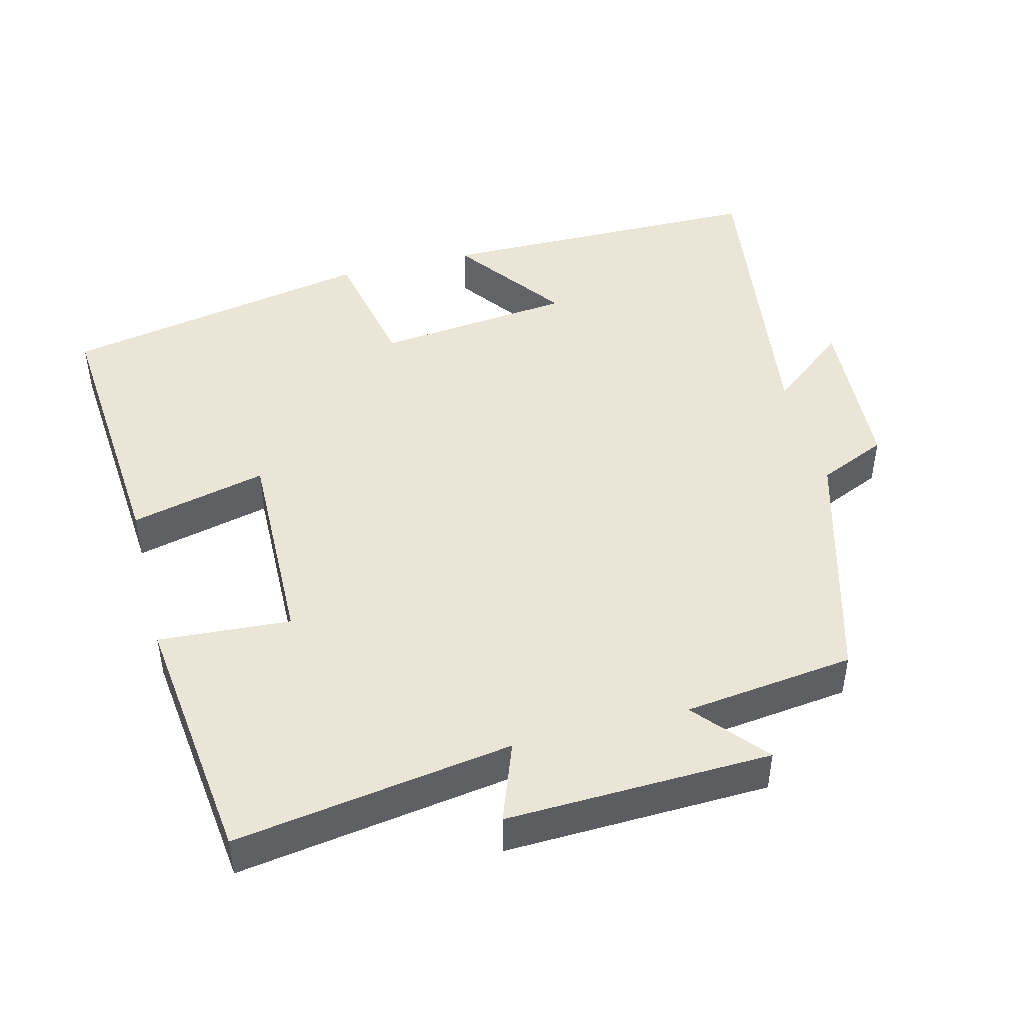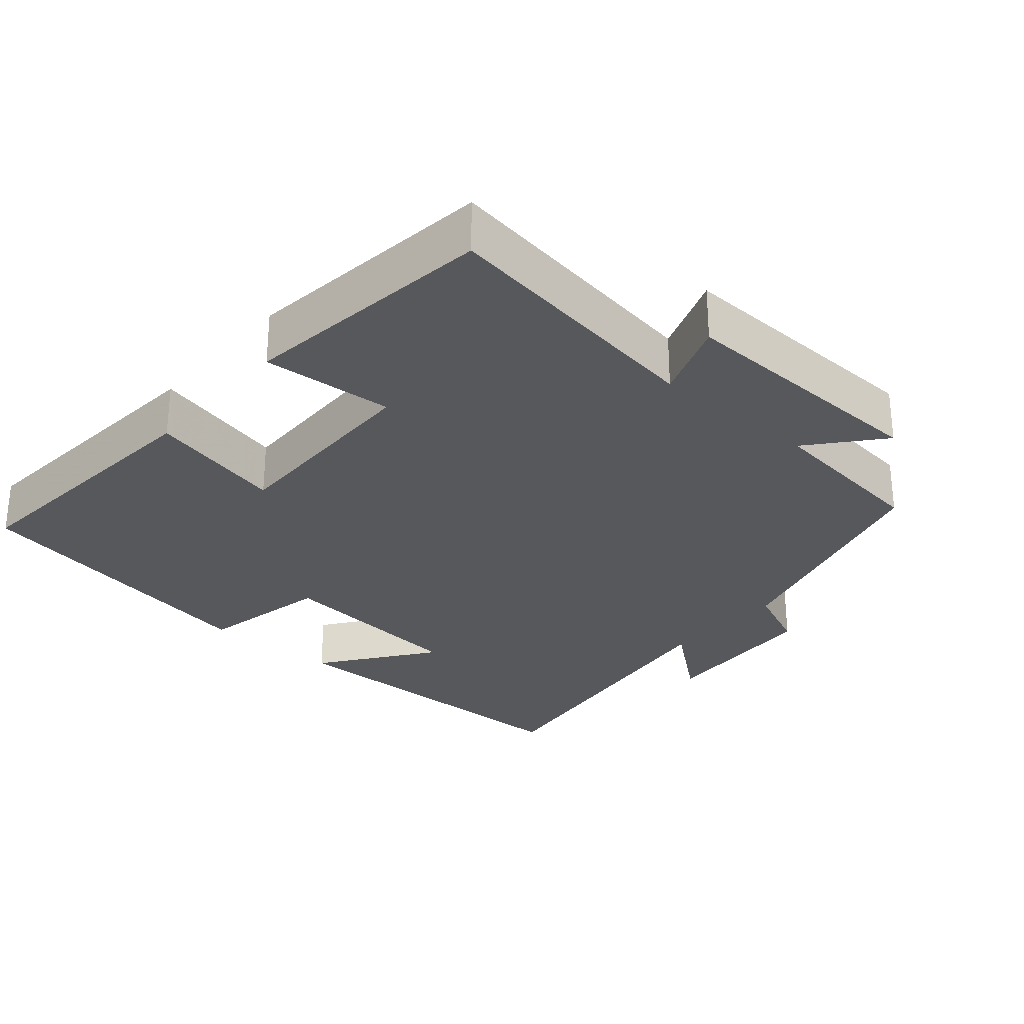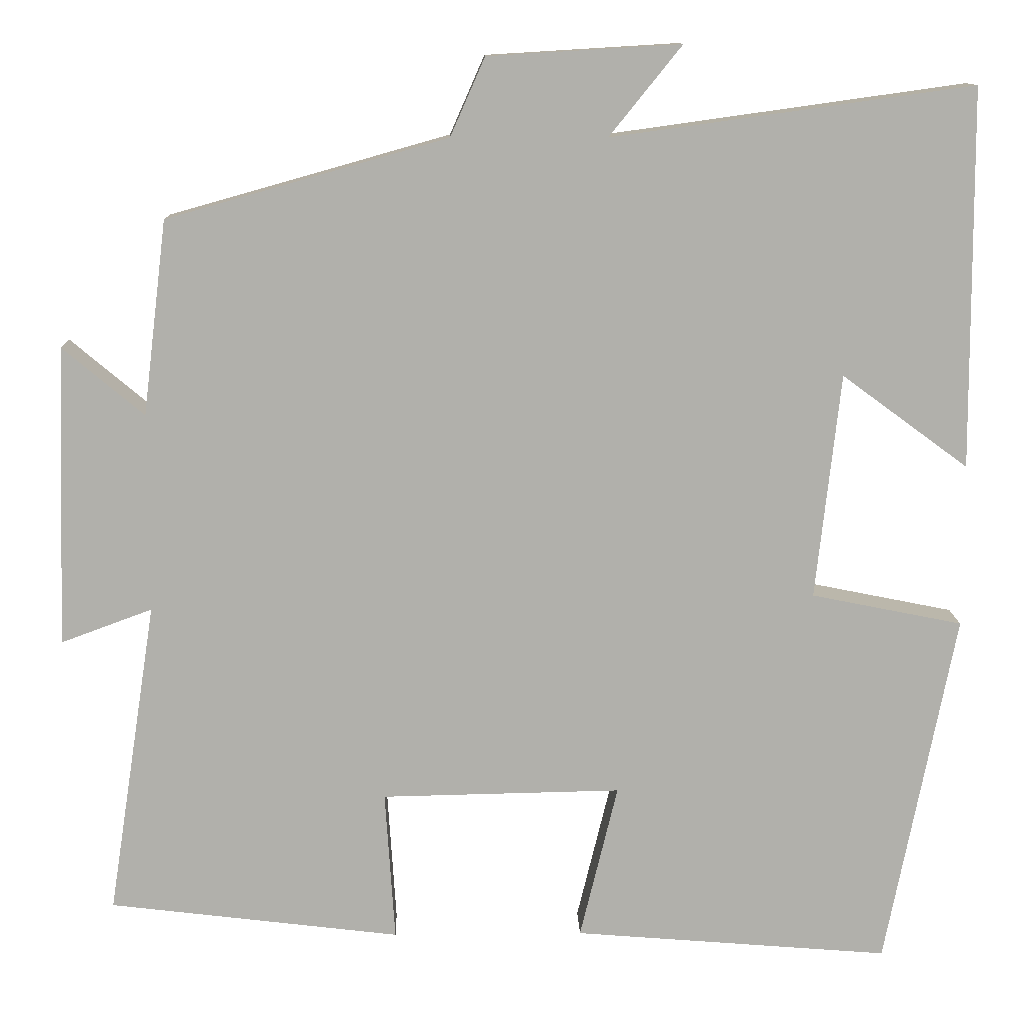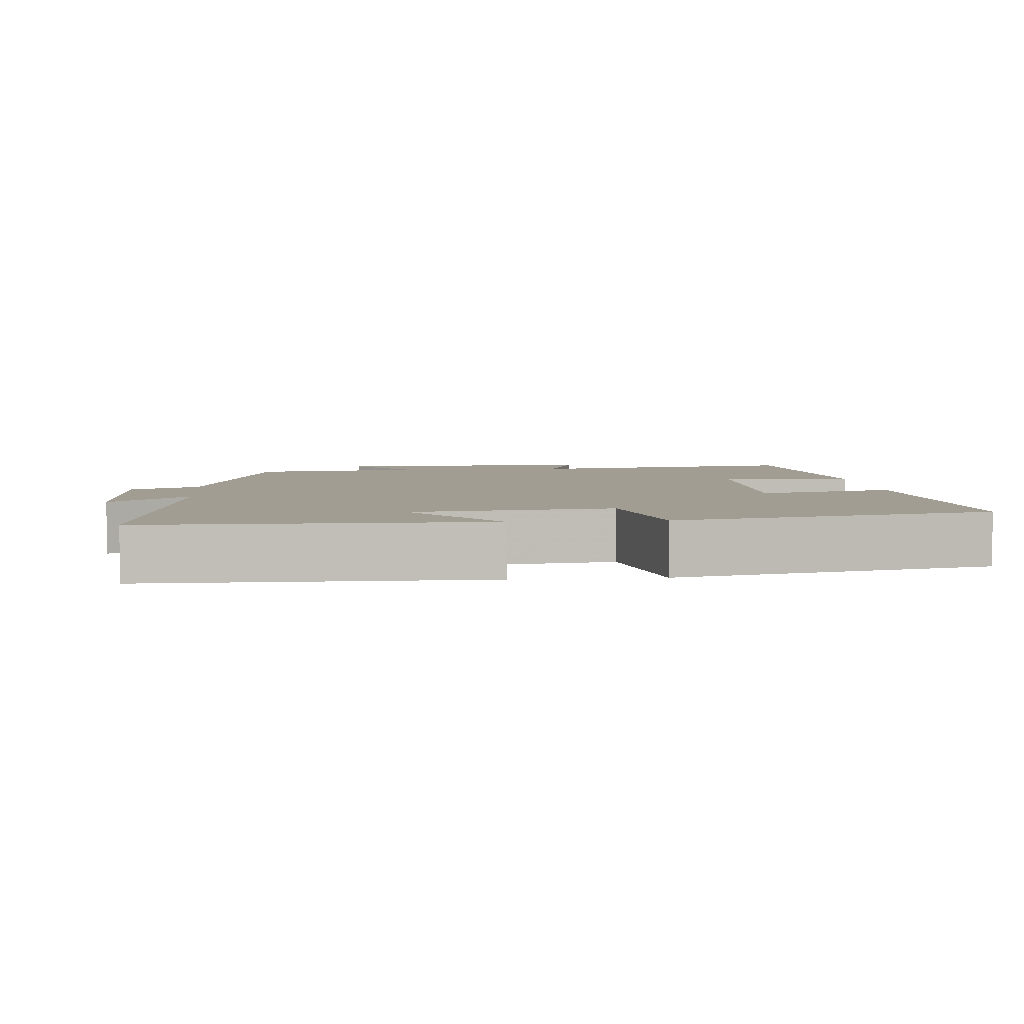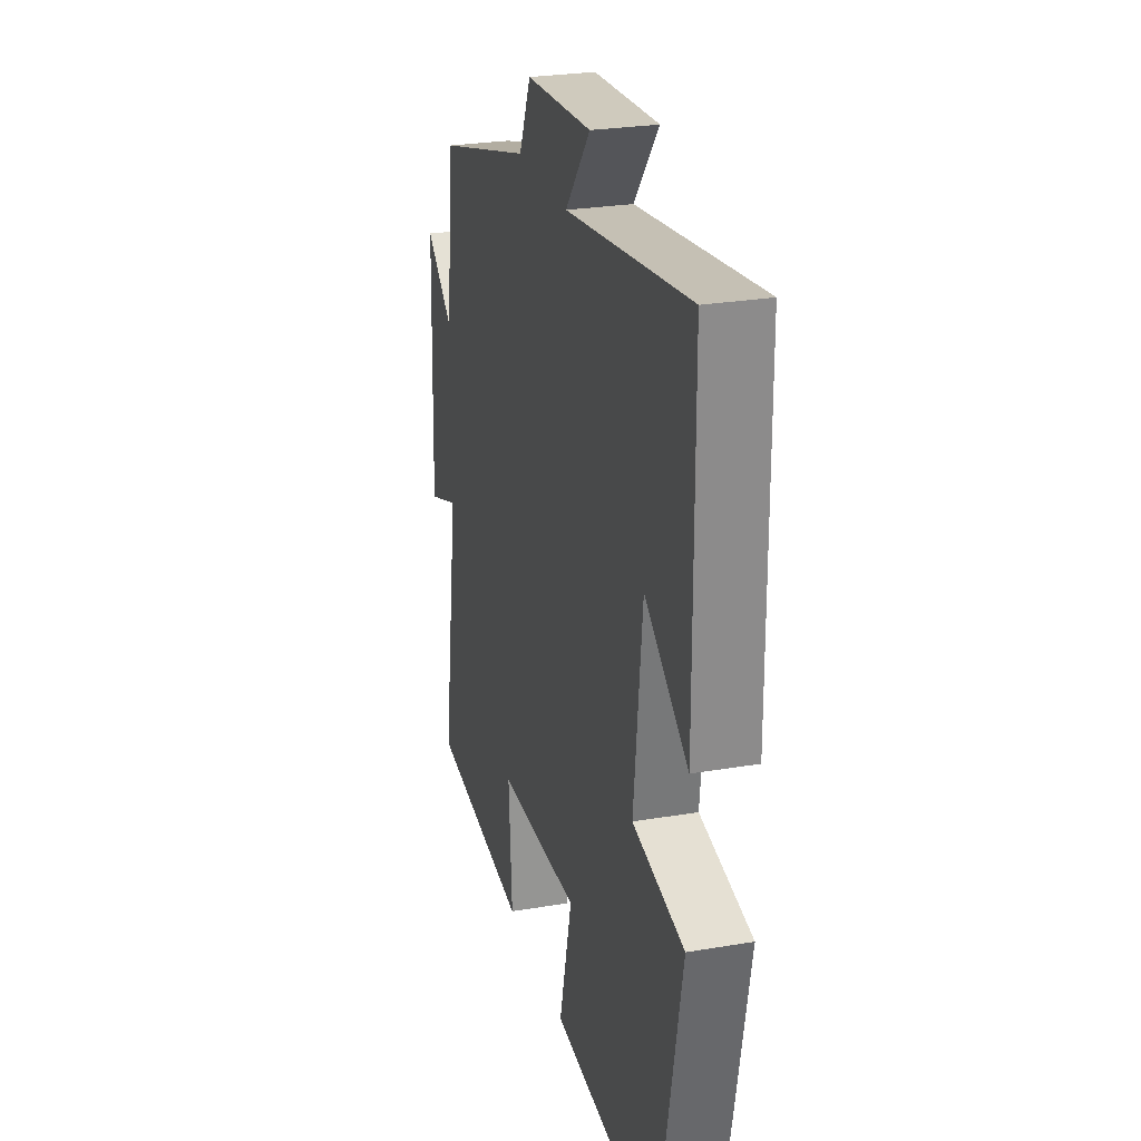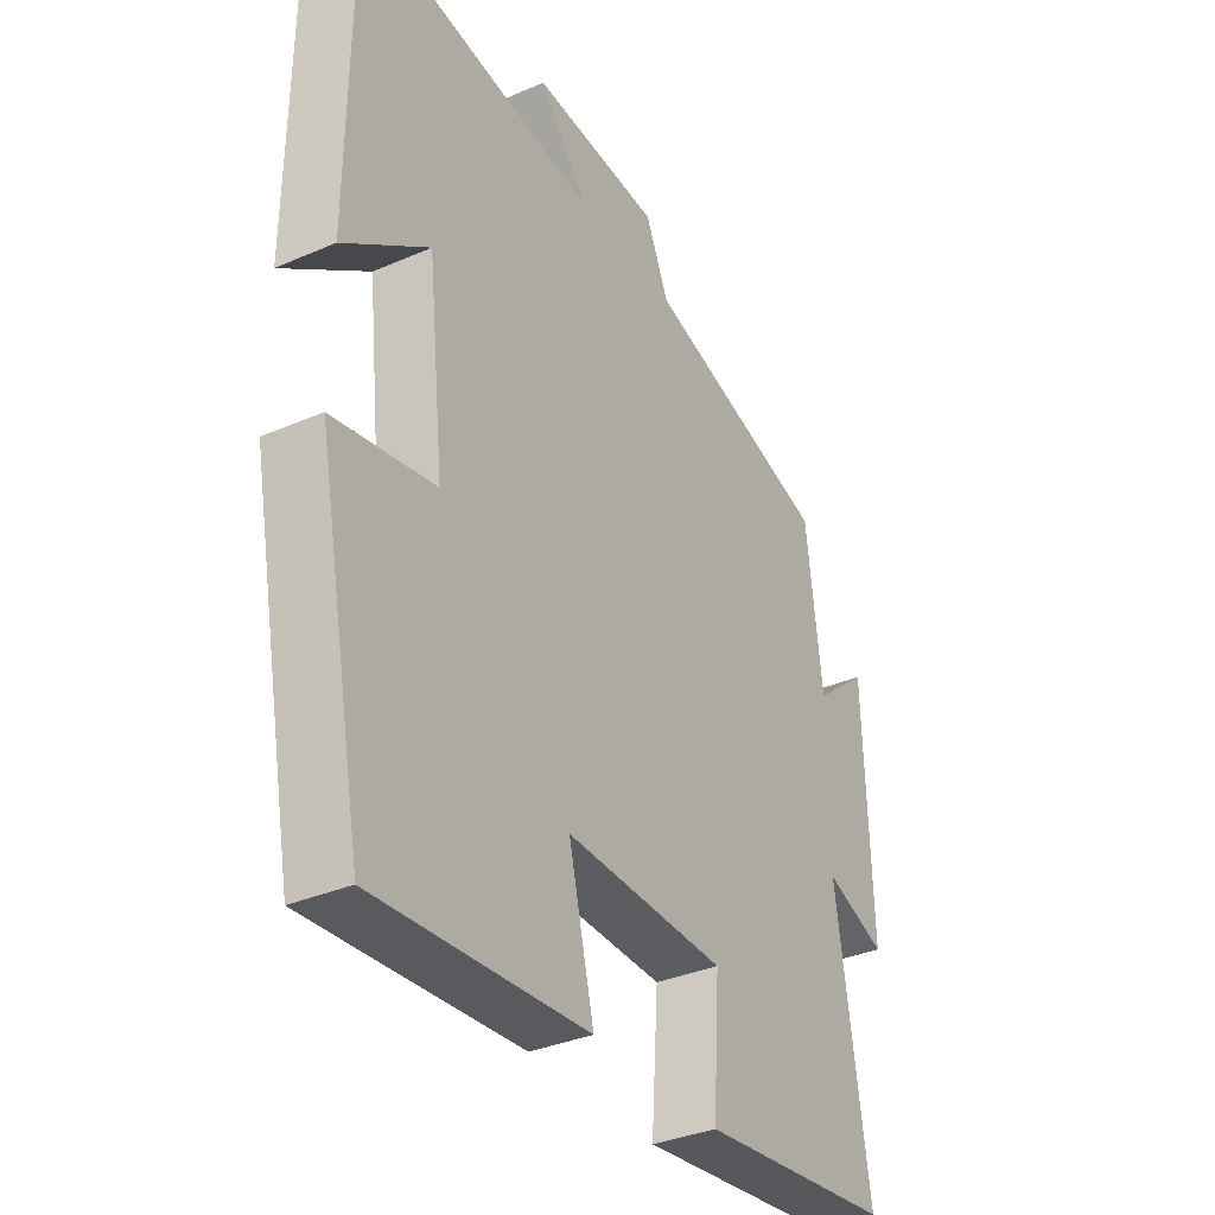
<metadata>
{"format":"obj","ext":"obj","renderer":"f3d","projection":"perspective","resolution":1024,"background":"white","views":[{"elev":46.0,"azim":-104.3,"up":"+Y"},{"elev":-28.5,"azim":-130.7,"up":"+Y"},{"elev":11.7,"azim":-1.4,"up":"+Z"},{"elev":4.8,"azim":84.4,"up":"+Y"},{"elev":26.4,"azim":75.0,"up":"+Z"},{"elev":-34.8,"azim":120.1,"up":"+Z"}]}
</metadata>
<code>
v -0.559 0.07 -0.457
v -0.5 0.07 -0.074
v -0.611 0.07 -0.115
v -0.599 0.07 0.251
v -0.5 0.07 0.168
v -0.471 0.07 0.404
v -0.13 0.07 0.5
v -0.088 0.07 0.595
v 0.146 0.07 0.609
v 0.058 0.07 0.5
v 0.497 0.07 0.561
v 0.5 0.07 0.1
v 0.346 0.07 0.213
v 0.316 0.07 -0.061
v 0.5 0.07 -0.098
v 0.415 0.07 -0.531
v 0.03 0.07 -0.5
v 0.076 0.07 -0.311
v -0.216 0.07 -0.317
v -0.204 0.07 -0.5
v -0.559 0 -0.457
v -0.5 0 -0.074
v -0.611 0 -0.115
v -0.599 0 0.251
v -0.5 0 0.168
v -0.471 0 0.404
v -0.13 0 0.5
v -0.088 0 0.595
v 0.146 0 0.609
v 0.058 0 0.5
v 0.497 0 0.561
v 0.5 0 0.1
v 0.346 0 0.213
v 0.316 0 -0.061
v 0.5 0 -0.098
v 0.415 0 -0.531
v 0.03 0 -0.5
v 0.076 0 -0.311
v -0.216 0 -0.317
v -0.204 0 -0.5
f 19 20 1 2
f 18 19 2
f 15 16 17 18
f 14 15 18 2
f 13 14 2
f 10 11 12 13
f 10 13 2
f 7 8 9 10
f 5 6 7 10
f 5 10 2 3
f 3 4 5
f 22 21 40 39
f 22 39 38
f 38 37 36 35
f 22 38 35 34
f 22 34 33
f 33 32 31 30
f 22 33 30
f 30 29 28 27
f 30 27 26 25
f 23 22 30 25
f 25 24 23
f 1 21 22 2
f 2 22 23 3
f 3 23 24 4
f 4 24 25 5
f 5 25 26 6
f 6 26 27 7
f 7 27 28 8
f 8 28 29 9
f 9 29 30 10
f 10 30 31 11
f 11 31 32 12
f 12 32 33 13
f 13 33 34 14
f 14 34 35 15
f 15 35 36 16
f 16 36 37 17
f 17 37 38 18
f 18 38 39 19
f 19 39 40 20
f 20 40 21 1

</code>
